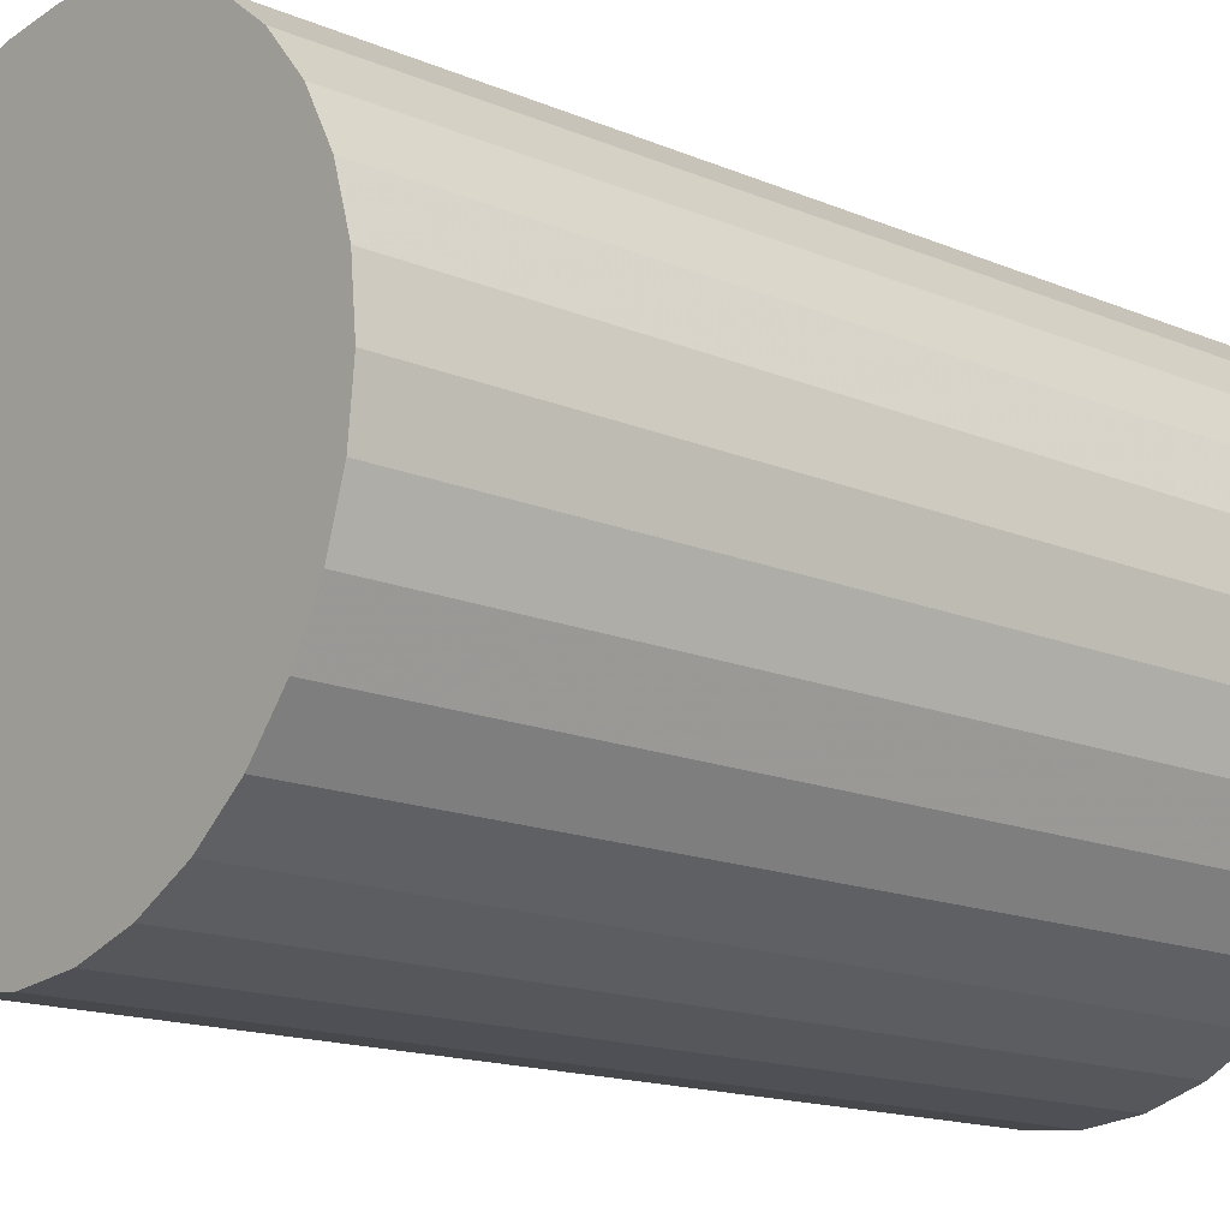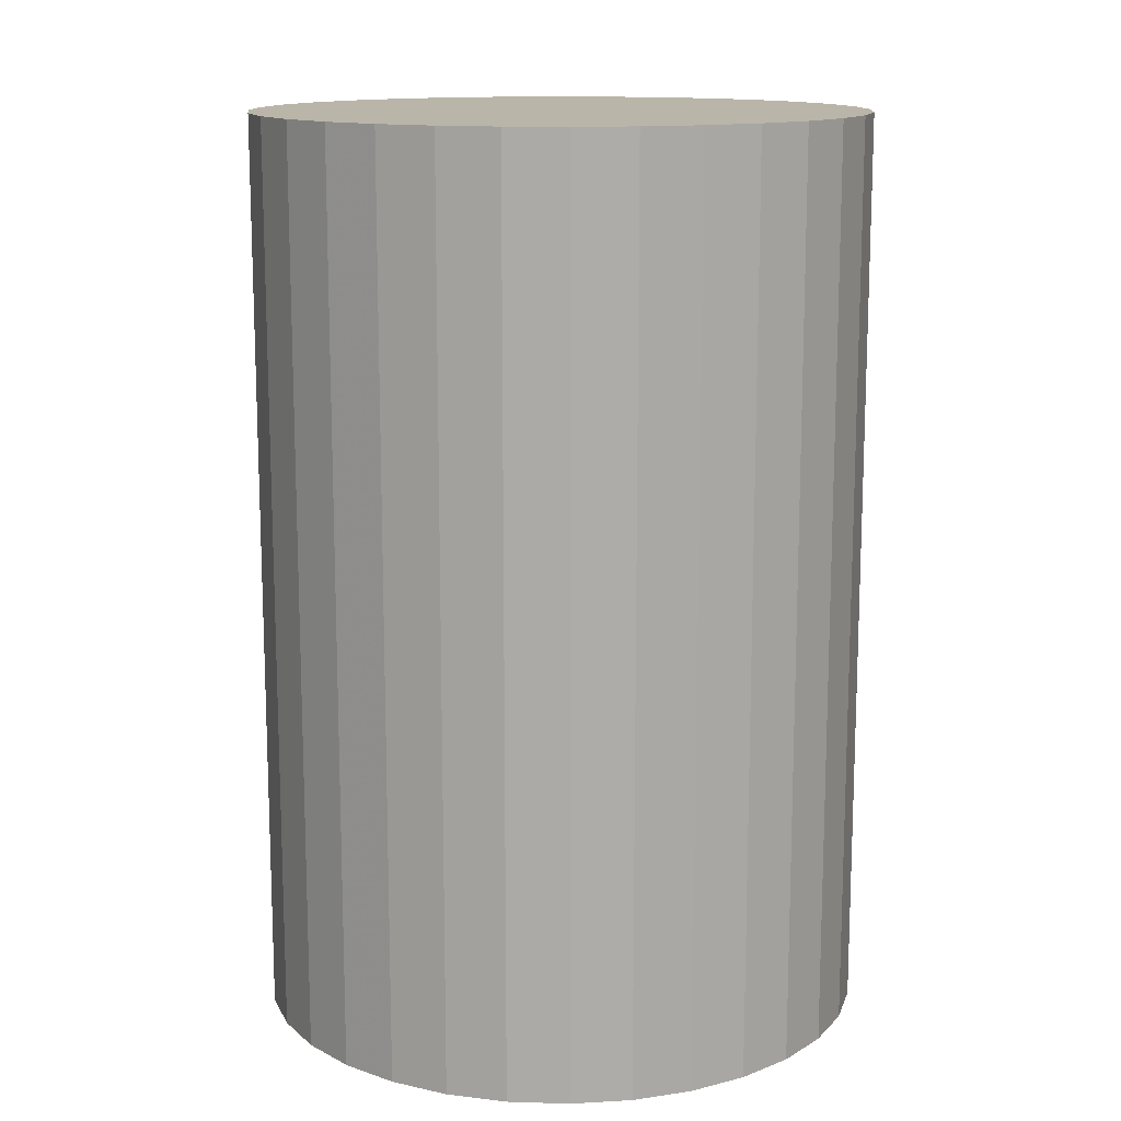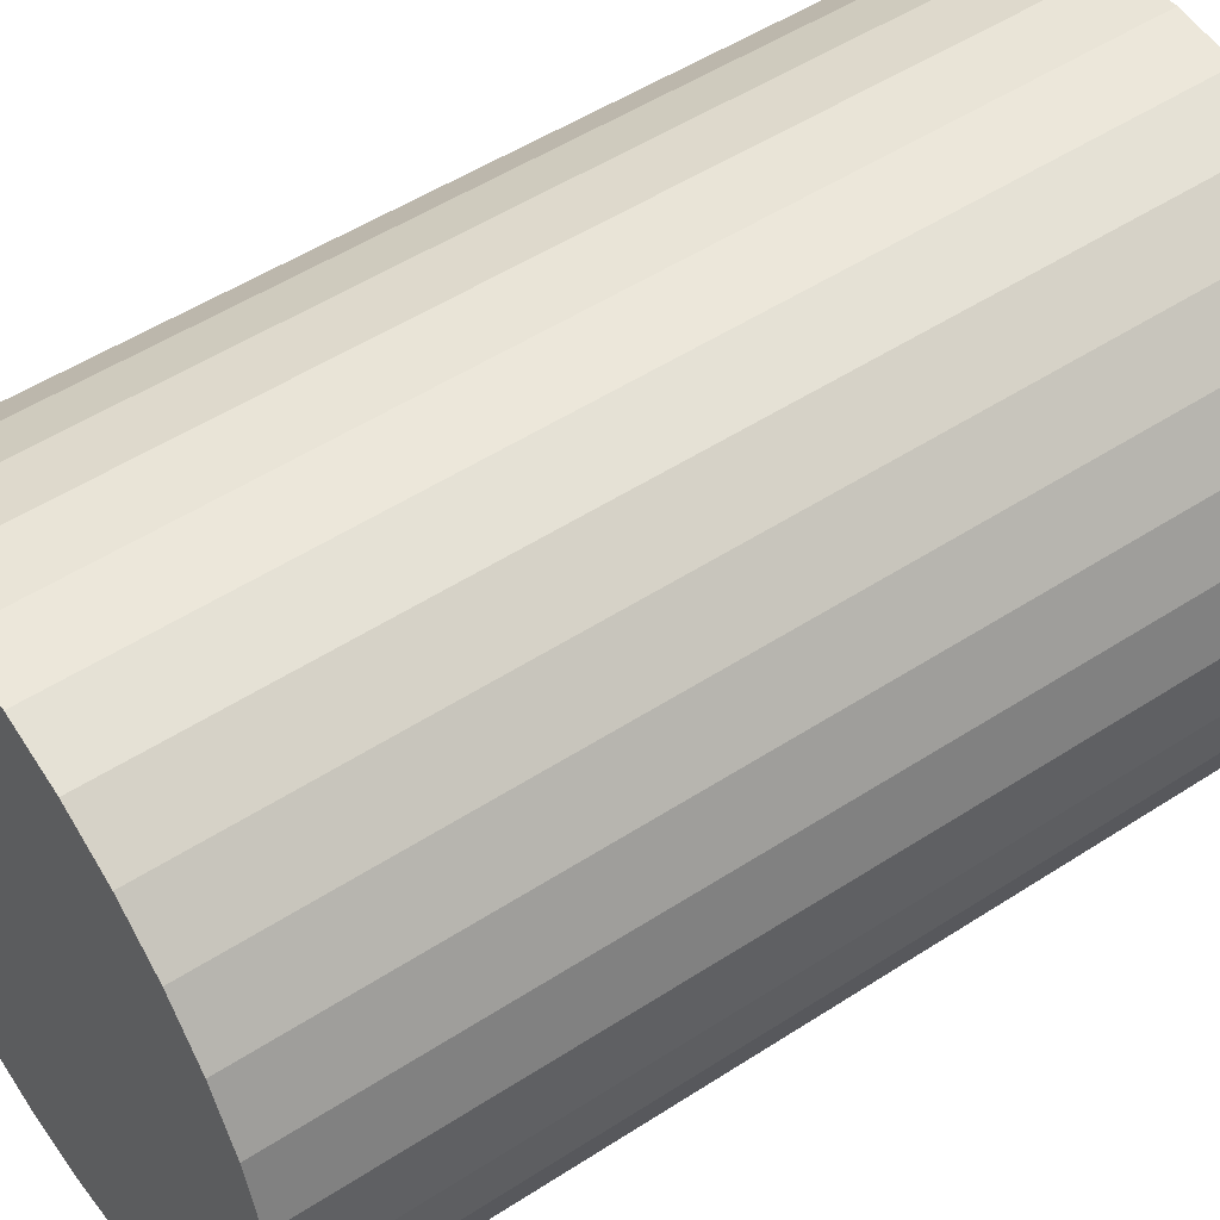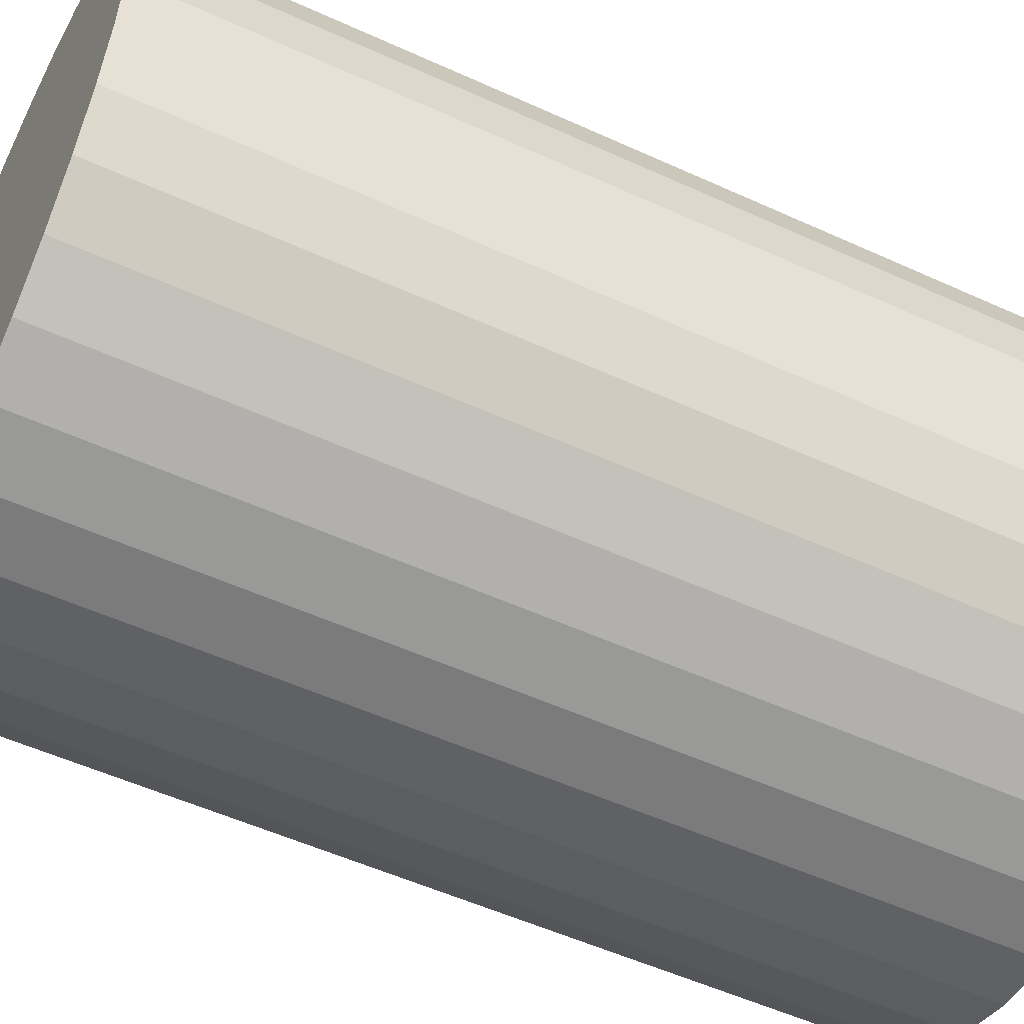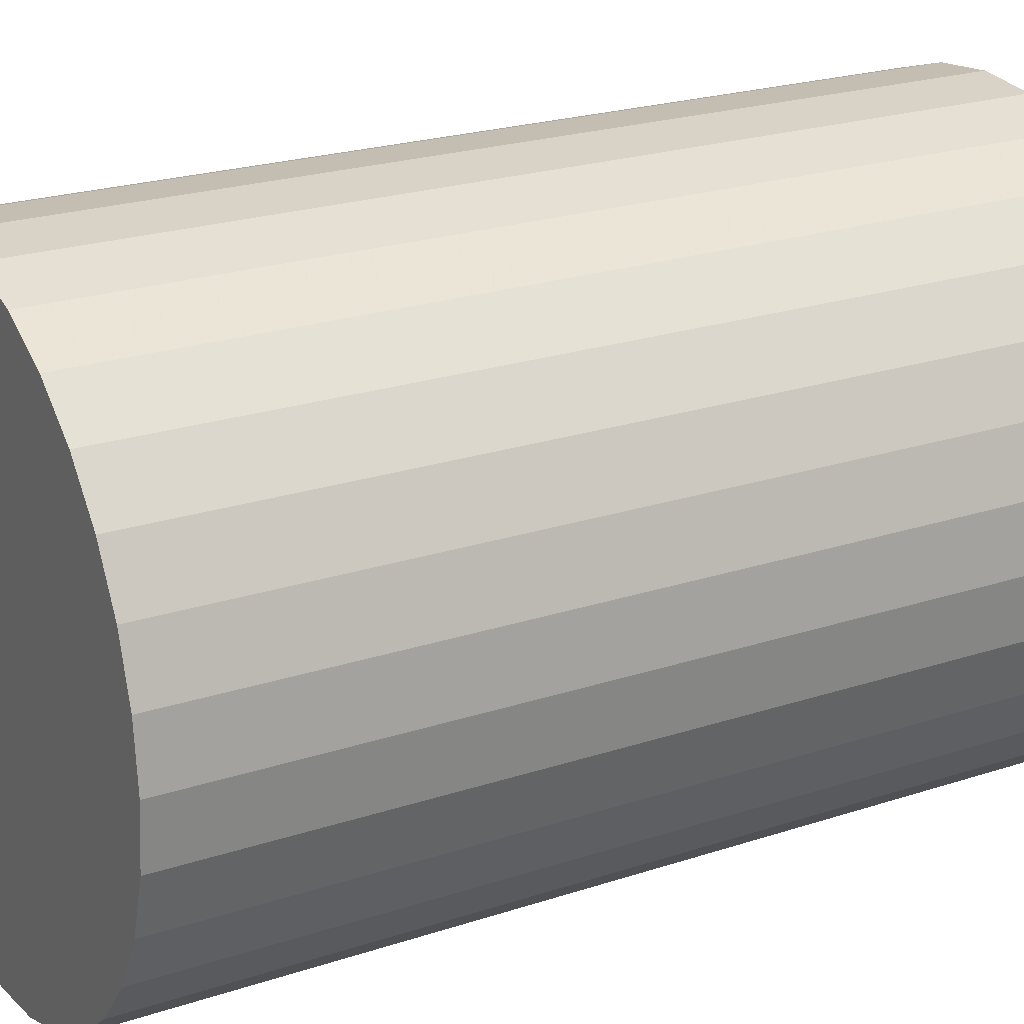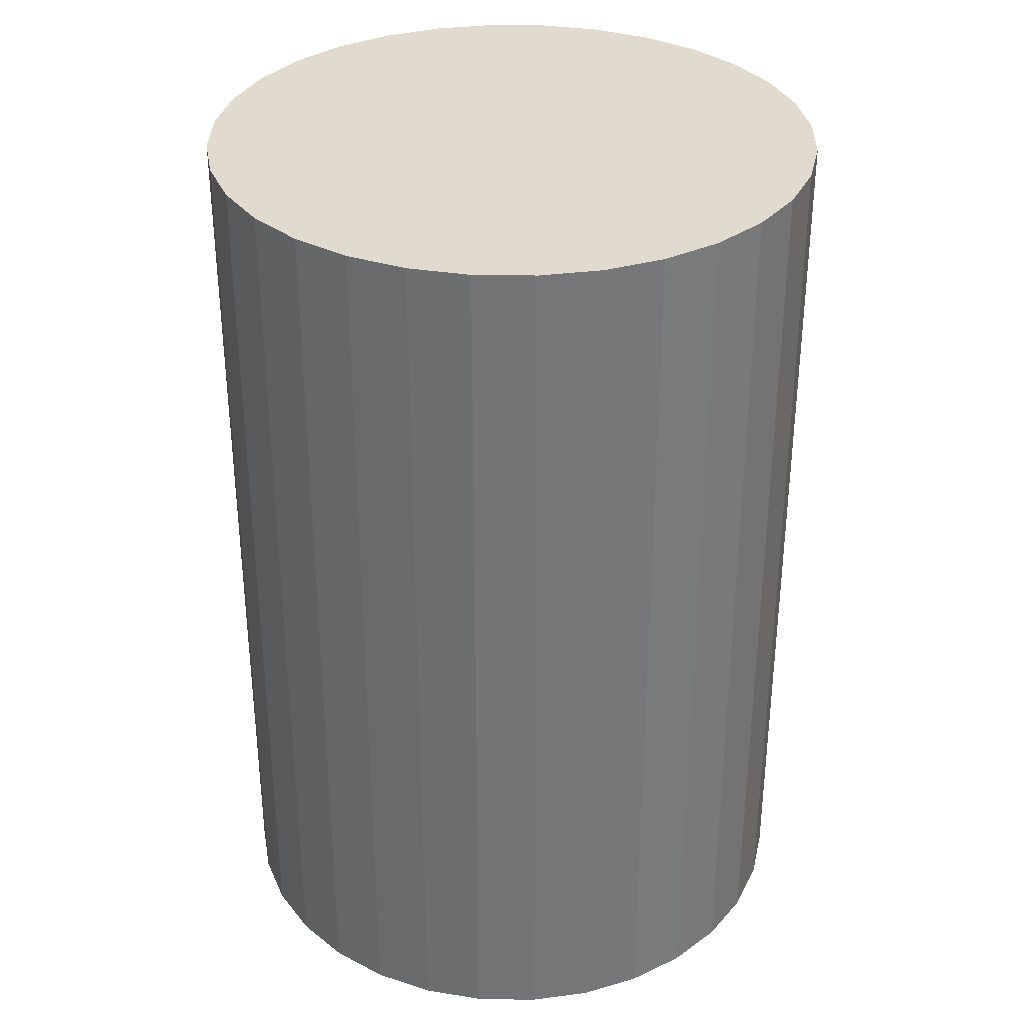
<metadata>
{"format":"obj","ext":"obj","renderer":"f3d","projection":"perspective","resolution":1024,"background":"white","views":[{"elev":-15.5,"azim":-131.6,"up":"+Y"},{"elev":13.5,"azim":99.6,"up":"+Z"},{"elev":51.4,"azim":-125.2,"up":"+Y"},{"elev":-53.2,"azim":63.9,"up":"+Y"},{"elev":22.6,"azim":60.3,"up":"+Y"},{"elev":33.6,"azim":153.1,"up":"+Z"}]}
</metadata>
<code>
v 0 0 -0.0286
v 0.01922 0 -0.0286
v 0.01922 0 0.0286
v 0 0 0.0286
v 0.01885 0.003749 -0.0286
v 0.01885 0.003749 0.0286
v 0.01775 0.007354 -0.0286
v 0.01775 0.007354 0.0286
v 0.01598 0.01068 -0.0286
v 0.01598 0.01068 0.0286
v 0.01359 0.01359 -0.0286
v 0.01359 0.01359 0.0286
v 0.01068 0.01598 -0.0286
v 0.01068 0.01598 0.0286
v 0.007354 0.01775 -0.0286
v 0.007354 0.01775 0.0286
v 0.003749 0.01885 -0.0286
v 0.003749 0.01885 0.0286
v 0 0.01922 -0.0286
v 0 0.01922 0.0286
v -0.003749 0.01885 -0.0286
v -0.003749 0.01885 0.0286
v -0.007354 0.01775 -0.0286
v -0.007354 0.01775 0.0286
v -0.01068 0.01598 -0.0286
v -0.01068 0.01598 0.0286
v -0.01359 0.01359 -0.0286
v -0.01359 0.01359 0.0286
v -0.01598 0.01068 -0.0286
v -0.01598 0.01068 0.0286
v -0.01775 0.007354 -0.0286
v -0.01775 0.007354 0.0286
v -0.01885 0.003749 -0.0286
v -0.01885 0.003749 0.0286
v -0.01922 0 -0.0286
v -0.01922 0 0.0286
v -0.01885 -0.003749 -0.0286
v -0.01885 -0.003749 0.0286
v -0.01775 -0.007354 -0.0286
v -0.01775 -0.007354 0.0286
v -0.01598 -0.01068 -0.0286
v -0.01598 -0.01068 0.0286
v -0.01359 -0.01359 -0.0286
v -0.01359 -0.01359 0.0286
v -0.01068 -0.01598 -0.0286
v -0.01068 -0.01598 0.0286
v -0.007354 -0.01775 -0.0286
v -0.007354 -0.01775 0.0286
v -0.003749 -0.01885 -0.0286
v -0.003749 -0.01885 0.0286
v -0 -0.01922 -0.0286
v -0 -0.01922 0.0286
v 0.003749 -0.01885 -0.0286
v 0.003749 -0.01885 0.0286
v 0.007354 -0.01775 -0.0286
v 0.007354 -0.01775 0.0286
v 0.01068 -0.01598 -0.0286
v 0.01068 -0.01598 0.0286
v 0.01359 -0.01359 -0.0286
v 0.01359 -0.01359 0.0286
v 0.01598 -0.01068 -0.0286
v 0.01598 -0.01068 0.0286
v 0.01775 -0.007354 -0.0286
v 0.01775 -0.007354 0.0286
v 0.01885 -0.003749 -0.0286
v 0.01885 -0.003749 0.0286
f 2 1 5
f 2 5 3
f 3 5 6
f 3 6 4
f 5 1 7
f 5 7 6
f 6 7 8
f 6 8 4
f 7 1 9
f 7 9 8
f 8 9 10
f 8 10 4
f 9 1 11
f 9 11 10
f 10 11 12
f 10 12 4
f 11 1 13
f 11 13 12
f 12 13 14
f 12 14 4
f 13 1 15
f 13 15 14
f 14 15 16
f 14 16 4
f 15 1 17
f 15 17 16
f 16 17 18
f 16 18 4
f 17 1 19
f 17 19 18
f 18 19 20
f 18 20 4
f 19 1 21
f 19 21 20
f 20 21 22
f 20 22 4
f 21 1 23
f 21 23 22
f 22 23 24
f 22 24 4
f 23 1 25
f 23 25 24
f 24 25 26
f 24 26 4
f 25 1 27
f 25 27 26
f 26 27 28
f 26 28 4
f 27 1 29
f 27 29 28
f 28 29 30
f 28 30 4
f 29 1 31
f 29 31 30
f 30 31 32
f 30 32 4
f 31 1 33
f 31 33 32
f 32 33 34
f 32 34 4
f 33 1 35
f 33 35 34
f 34 35 36
f 34 36 4
f 35 1 37
f 35 37 36
f 36 37 38
f 36 38 4
f 37 1 39
f 37 39 38
f 38 39 40
f 38 40 4
f 39 1 41
f 39 41 40
f 40 41 42
f 40 42 4
f 41 1 43
f 41 43 42
f 42 43 44
f 42 44 4
f 43 1 45
f 43 45 44
f 44 45 46
f 44 46 4
f 45 1 47
f 45 47 46
f 46 47 48
f 46 48 4
f 47 1 49
f 47 49 48
f 48 49 50
f 48 50 4
f 49 1 51
f 49 51 50
f 50 51 52
f 50 52 4
f 51 1 53
f 51 53 52
f 52 53 54
f 52 54 4
f 53 1 55
f 53 55 54
f 54 55 56
f 54 56 4
f 55 1 57
f 55 57 56
f 56 57 58
f 56 58 4
f 57 1 59
f 57 59 58
f 58 59 60
f 58 60 4
f 59 1 61
f 59 61 60
f 60 61 62
f 60 62 4
f 61 1 63
f 61 63 62
f 62 63 64
f 62 64 4
f 63 1 65
f 63 65 64
f 64 65 66
f 64 66 4
f 65 1 2
f 65 2 66
f 66 2 3
f 66 3 4

</code>
